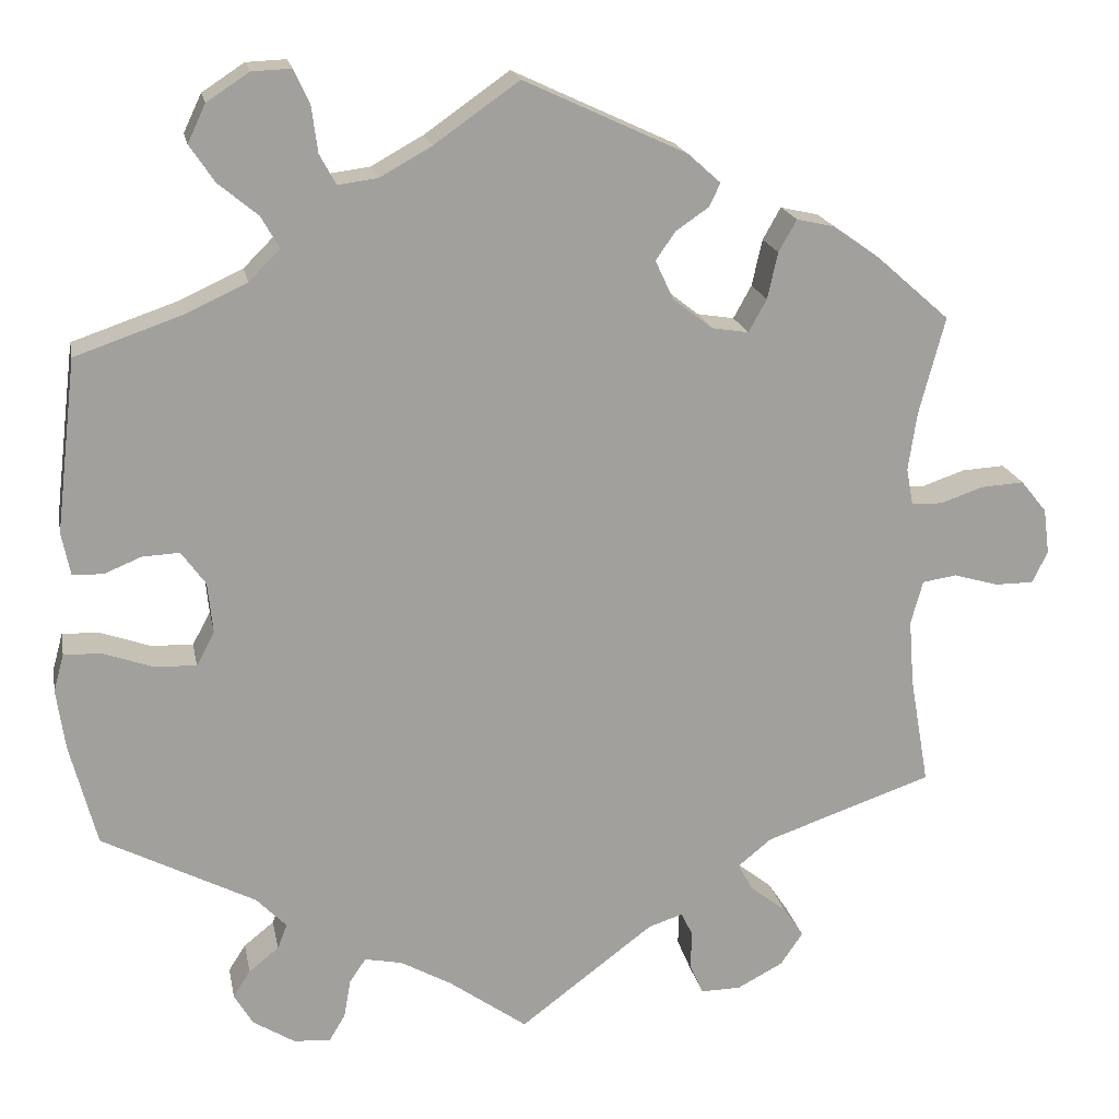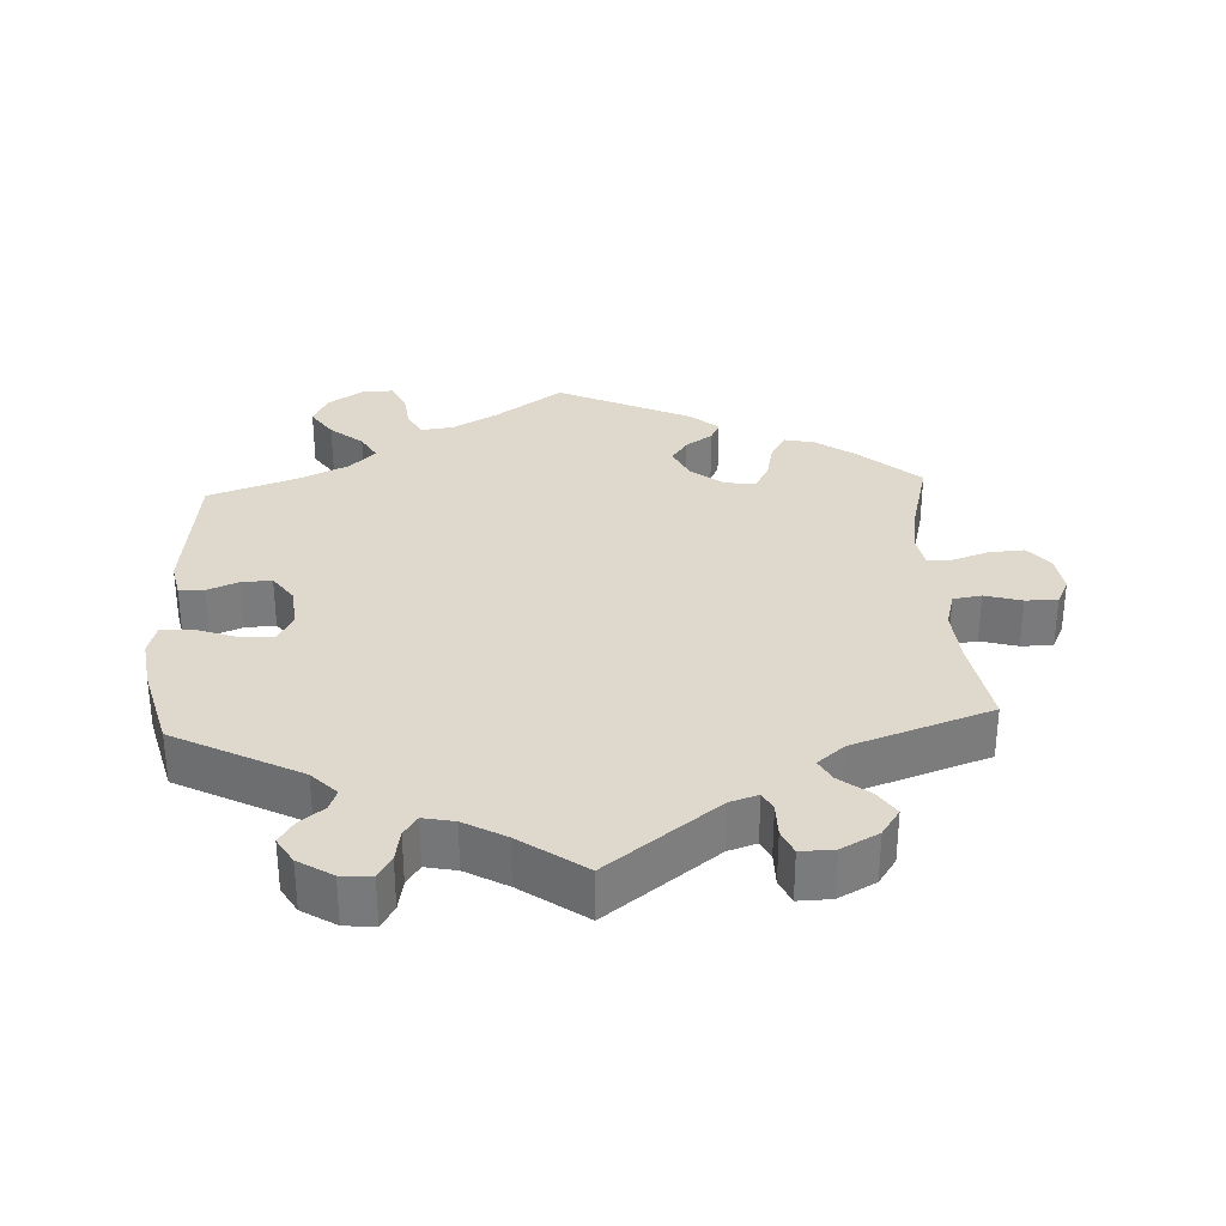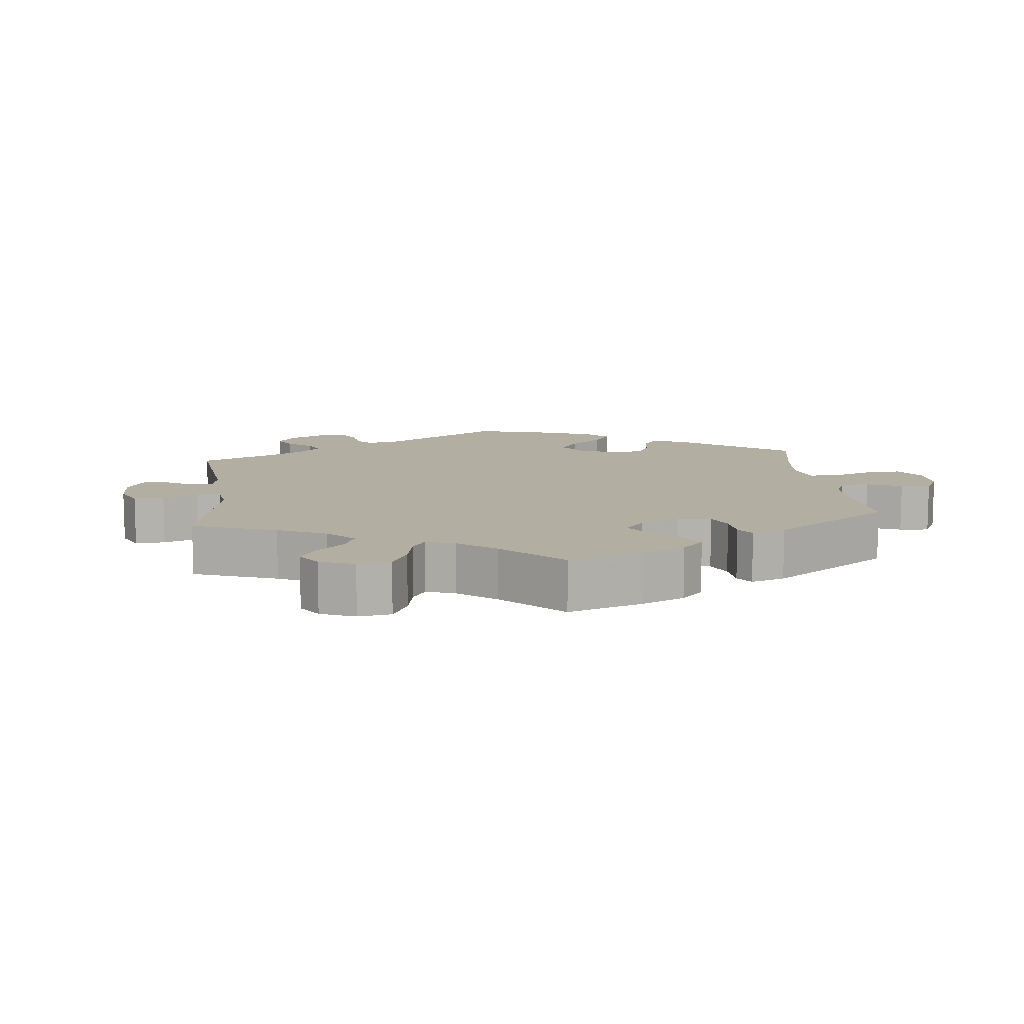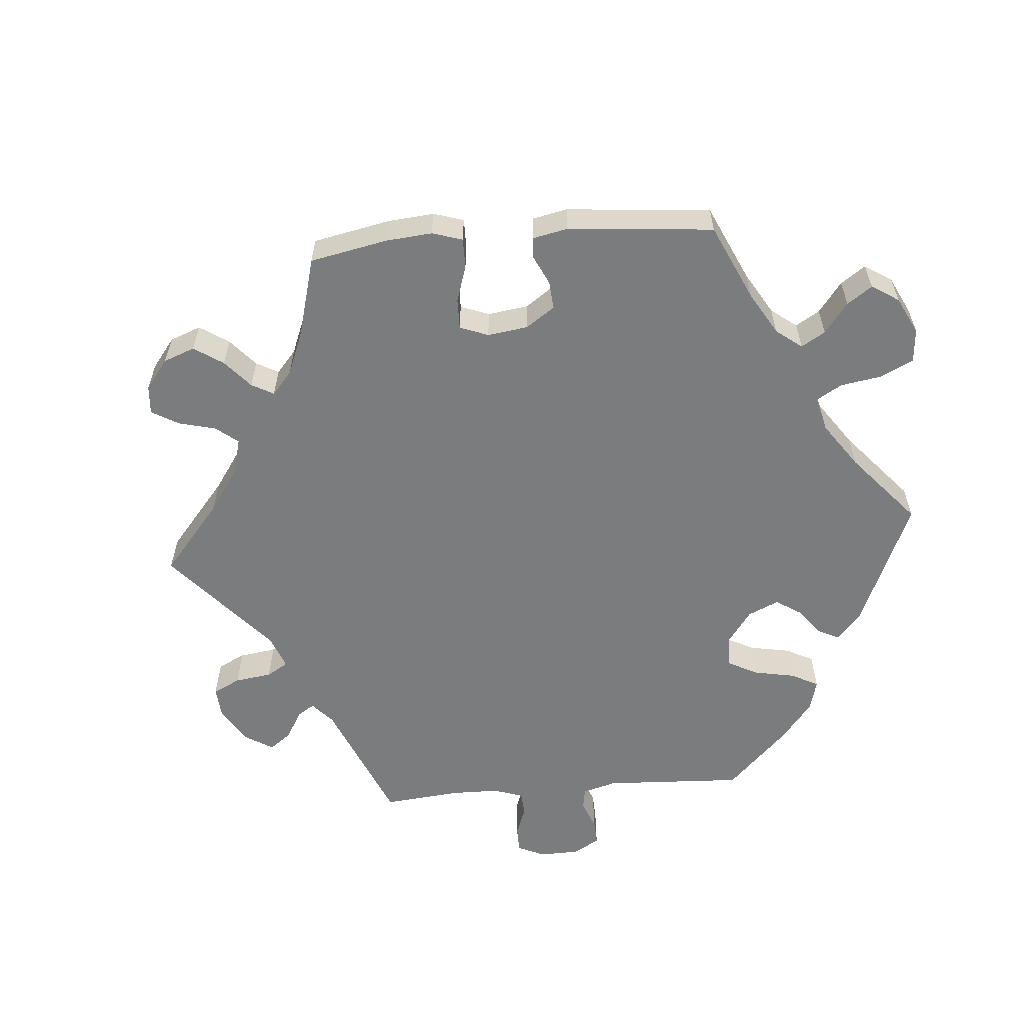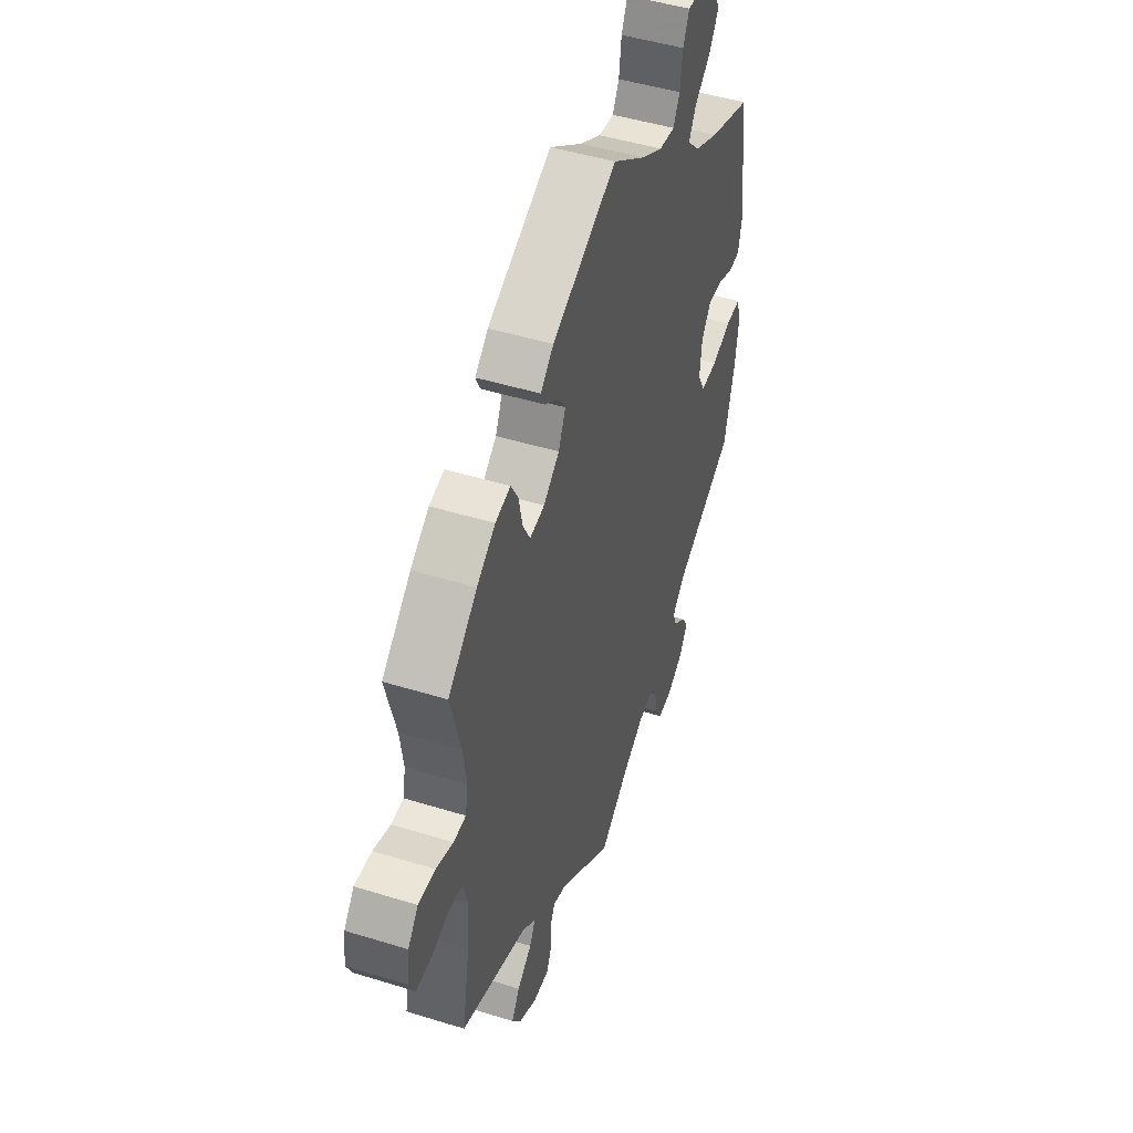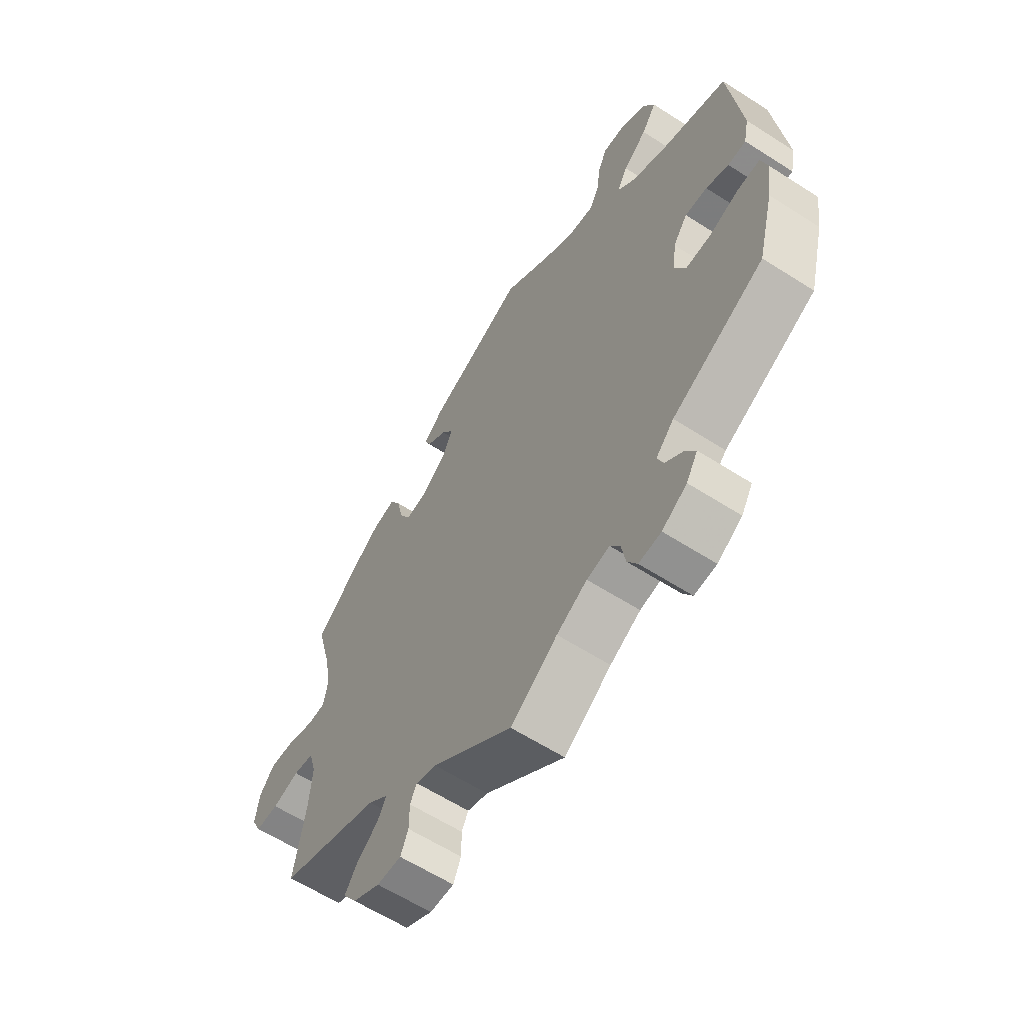
<metadata>
{"format":"obj","ext":"obj","renderer":"f3d","projection":"perspective","resolution":1024,"background":"white","views":[{"elev":18.6,"azim":169.2,"up":"+Z"},{"elev":32.0,"azim":177.0,"up":"+Y"},{"elev":10.7,"azim":-66.2,"up":"+Y"},{"elev":-58.6,"azim":-25.3,"up":"+Y"},{"elev":47.1,"azim":-70.7,"up":"+Z"},{"elev":-61.1,"azim":56.8,"up":"+Z"}]}
</metadata>
<code>
v 0.524 0.07 0.088
v 0.514 0.07 0.039
v 0.479 0.07 0.037
v 0.435 0.07 0.055
v 0.392 0.07 0.057
v 0.364 0.07 0.018
v 0.358 0.07 -0.041
v 0.379 0.07 -0.08
v 0.428 0.07 -0.078
v 0.485 0.07 -0.058
v 0.529 0.07 -0.056
v 0.541 0.07 -0.1
v 0.531 0.07 -0.17
v 0.5 0.07 -0.289
v 0.322 0.07 -0.381
v 0.287 0.07 -0.417
v 0.298 0.07 -0.446
v 0.333 0.07 -0.474
v 0.353 0.07 -0.505
v 0.331 0.07 -0.542
v 0.283 0.07 -0.572
v 0.24 0.07 -0.576
v 0.221 0.07 -0.544
v 0.213 0.07 -0.499
v 0.194 0.07 -0.471
v 0.15 0.07 -0.48
v 0.091 0.07 -0.513
v 0 0.07 -0.578
v -0.156 0.07 -0.46
v -0.196 0.07 -0.447
v -0.209 0.07 -0.473
v -0.209 0.07 -0.52
v -0.224 0.07 -0.555
v -0.271 0.07 -0.554
v -0.324 0.07 -0.526
v -0.35 0.07 -0.488
v -0.326 0.07 -0.452
v -0.284 0.07 -0.419
v -0.267 0.07 -0.388
v -0.306 0.07 -0.356
v -0.501 0.07 -0.289
v -0.479 0.07 -0.163
v -0.473 0.07 -0.086
v -0.487 0.07 -0.035
v -0.527 0.07 -0.029
v -0.579 0.07 -0.044
v -0.624 0.07 -0.044
v -0.642 0.07 -0.007
v -0.635 0.07 0.046
v -0.605 0.07 0.083
v -0.555 0.07 0.08
v -0.505 0.07 0.063
v -0.469 0.07 0.064
v -0.461 0.07 0.107
v -0.471 0.07 0.175
v -0.501 0.07 0.288
v -0.416 0.07 0.363
v -0.362 0.07 0.401
v -0.318 0.07 0.411
v -0.297 0.07 0.374
v -0.285 0.07 0.32
v -0.264 0.07 0.282
v -0.221 0.07 0.289
v -0.175 0.07 0.325
v -0.154 0.07 0.37
v -0.177 0.07 0.403
v -0.215 0.07 0.429
v -0.228 0.07 0.456
v -0.19 0.07 0.49
v -0.001 0.07 0.578
v 0.097 0.07 0.509
v 0.158 0.07 0.475
v 0.204 0.07 0.469
v 0.223 0.07 0.504
v 0.23 0.07 0.558
v 0.248 0.07 0.597
v 0.294 0.07 0.595
v 0.343 0.07 0.563
v 0.364 0.07 0.519
v 0.335 0.07 0.476
v 0.289 0.07 0.438
v 0.268 0.07 0.401
v 0.304 0.07 0.365
v 0.375 0.07 0.332
v 0.5 0.07 0.289
v 0.524 0 0.088
v 0.514 0 0.039
v 0.479 0 0.037
v 0.435 0 0.055
v 0.392 0 0.057
v 0.364 0 0.018
v 0.358 0 -0.041
v 0.379 0 -0.08
v 0.428 0 -0.078
v 0.485 0 -0.058
v 0.529 0 -0.056
v 0.541 0 -0.1
v 0.531 0 -0.17
v 0.5 0 -0.289
v 0.322 0 -0.381
v 0.287 0 -0.417
v 0.298 0 -0.446
v 0.333 0 -0.474
v 0.353 0 -0.505
v 0.331 0 -0.542
v 0.283 0 -0.572
v 0.24 0 -0.576
v 0.221 0 -0.544
v 0.213 0 -0.499
v 0.194 0 -0.471
v 0.15 0 -0.48
v 0.091 0 -0.513
v 0 0 -0.578
v -0.156 0 -0.46
v -0.196 0 -0.447
v -0.209 0 -0.473
v -0.209 0 -0.52
v -0.224 0 -0.555
v -0.271 0 -0.554
v -0.324 0 -0.526
v -0.35 0 -0.488
v -0.326 0 -0.452
v -0.284 0 -0.419
v -0.267 0 -0.388
v -0.306 0 -0.356
v -0.501 0 -0.289
v -0.479 0 -0.163
v -0.473 0 -0.086
v -0.487 0 -0.035
v -0.527 0 -0.029
v -0.579 0 -0.044
v -0.624 0 -0.044
v -0.642 0 -0.007
v -0.635 0 0.046
v -0.605 0 0.083
v -0.555 0 0.08
v -0.505 0 0.063
v -0.469 0 0.064
v -0.461 0 0.107
v -0.471 0 0.175
v -0.501 0 0.288
v -0.416 0 0.363
v -0.362 0 0.401
v -0.318 0 0.411
v -0.297 0 0.374
v -0.285 0 0.32
v -0.264 0 0.282
v -0.221 0 0.289
v -0.175 0 0.325
v -0.154 0 0.37
v -0.177 0 0.403
v -0.215 0 0.429
v -0.228 0 0.456
v -0.19 0 0.49
v -0.001 0 0.578
v 0.097 0 0.509
v 0.158 0 0.475
v 0.204 0 0.469
v 0.223 0 0.504
v 0.23 0 0.558
v 0.248 0 0.597
v 0.294 0 0.595
v 0.343 0 0.563
v 0.364 0 0.519
v 0.335 0 0.476
v 0.289 0 0.438
v 0.268 0 0.401
v 0.304 0 0.365
v 0.375 0 0.332
v 0.5 0 0.289
f 84 85 1 2
f 83 84 2 3
f 82 83 3 4
f 78 79 80 81
f 78 81 82
f 77 78 82
f 74 75 76 77
f 73 74 77 82
f 72 73 82 4
f 68 69 70 71
f 66 67 68 71
f 65 66 71 72
f 64 65 72 4
f 58 59 60 61
f 58 61 62
f 55 56 57 58
f 54 55 58 62
f 53 54 62 63
f 49 50 51 52
f 49 52 53
f 48 49 53
f 45 46 47 48
f 44 45 48 53
f 43 44 53 63
f 40 41 42
f 39 40 42 43
f 35 36 37 38
f 35 38 39
f 34 35 39
f 31 32 33 34
f 30 31 34 39
f 29 30 39 43
f 27 28 29 43
f 21 22 23 24
f 21 24 25
f 20 21 25
f 17 18 19 20
f 16 17 20 25
f 15 16 25 26
f 13 14 15
f 9 10 11 12
f 8 9 12 13
f 63 64 4 5
f 43 63 5 6
f 27 43 6 7
f 26 27 7 8
f 8 13 15 26
f 87 86 170 169
f 88 87 169 168
f 89 88 168 167
f 166 165 164 163
f 167 166 163
f 167 163 162
f 162 161 160 159
f 167 162 159 158
f 89 167 158 157
f 156 155 154 153
f 156 153 152 151
f 157 156 151 150
f 89 157 150 149
f 146 145 144 143
f 147 146 143
f 143 142 141 140
f 147 143 140 139
f 148 147 139 138
f 137 136 135 134
f 138 137 134
f 138 134 133
f 133 132 131 130
f 138 133 130 129
f 148 138 129 128
f 127 126 125
f 128 127 125 124
f 123 122 121 120
f 124 123 120
f 124 120 119
f 119 118 117 116
f 124 119 116 115
f 128 124 115 114
f 128 114 113 112
f 109 108 107 106
f 110 109 106
f 110 106 105
f 105 104 103 102
f 110 105 102 101
f 111 110 101 100
f 100 99 98
f 97 96 95 94
f 98 97 94 93
f 90 89 149 148
f 91 90 148 128
f 92 91 128 112
f 93 92 112 111
f 111 100 98 93
f 1 86 87 2
f 2 87 88 3
f 3 88 89 4
f 4 89 90 5
f 5 90 91 6
f 6 91 92 7
f 7 92 93 8
f 8 93 94 9
f 9 94 95 10
f 10 95 96 11
f 11 96 97 12
f 12 97 98 13
f 13 98 99 14
f 14 99 100 15
f 15 100 101 16
f 16 101 102 17
f 17 102 103 18
f 18 103 104 19
f 19 104 105 20
f 20 105 106 21
f 21 106 107 22
f 22 107 108 23
f 23 108 109 24
f 24 109 110 25
f 25 110 111 26
f 26 111 112 27
f 27 112 113 28
f 28 113 114 29
f 29 114 115 30
f 30 115 116 31
f 31 116 117 32
f 32 117 118 33
f 33 118 119 34
f 34 119 120 35
f 35 120 121 36
f 36 121 122 37
f 37 122 123 38
f 38 123 124 39
f 39 124 125 40
f 40 125 126 41
f 41 126 127 42
f 42 127 128 43
f 43 128 129 44
f 44 129 130 45
f 45 130 131 46
f 46 131 132 47
f 47 132 133 48
f 48 133 134 49
f 49 134 135 50
f 50 135 136 51
f 51 136 137 52
f 52 137 138 53
f 53 138 139 54
f 54 139 140 55
f 55 140 141 56
f 56 141 142 57
f 57 142 143 58
f 58 143 144 59
f 59 144 145 60
f 60 145 146 61
f 61 146 147 62
f 62 147 148 63
f 63 148 149 64
f 64 149 150 65
f 65 150 151 66
f 66 151 152 67
f 67 152 153 68
f 68 153 154 69
f 69 154 155 70
f 70 155 156 71
f 71 156 157 72
f 72 157 158 73
f 73 158 159 74
f 74 159 160 75
f 75 160 161 76
f 76 161 162 77
f 77 162 163 78
f 78 163 164 79
f 79 164 165 80
f 80 165 166 81
f 81 166 167 82
f 82 167 168 83
f 83 168 169 84
f 84 169 170 85
f 85 170 86 1

</code>
